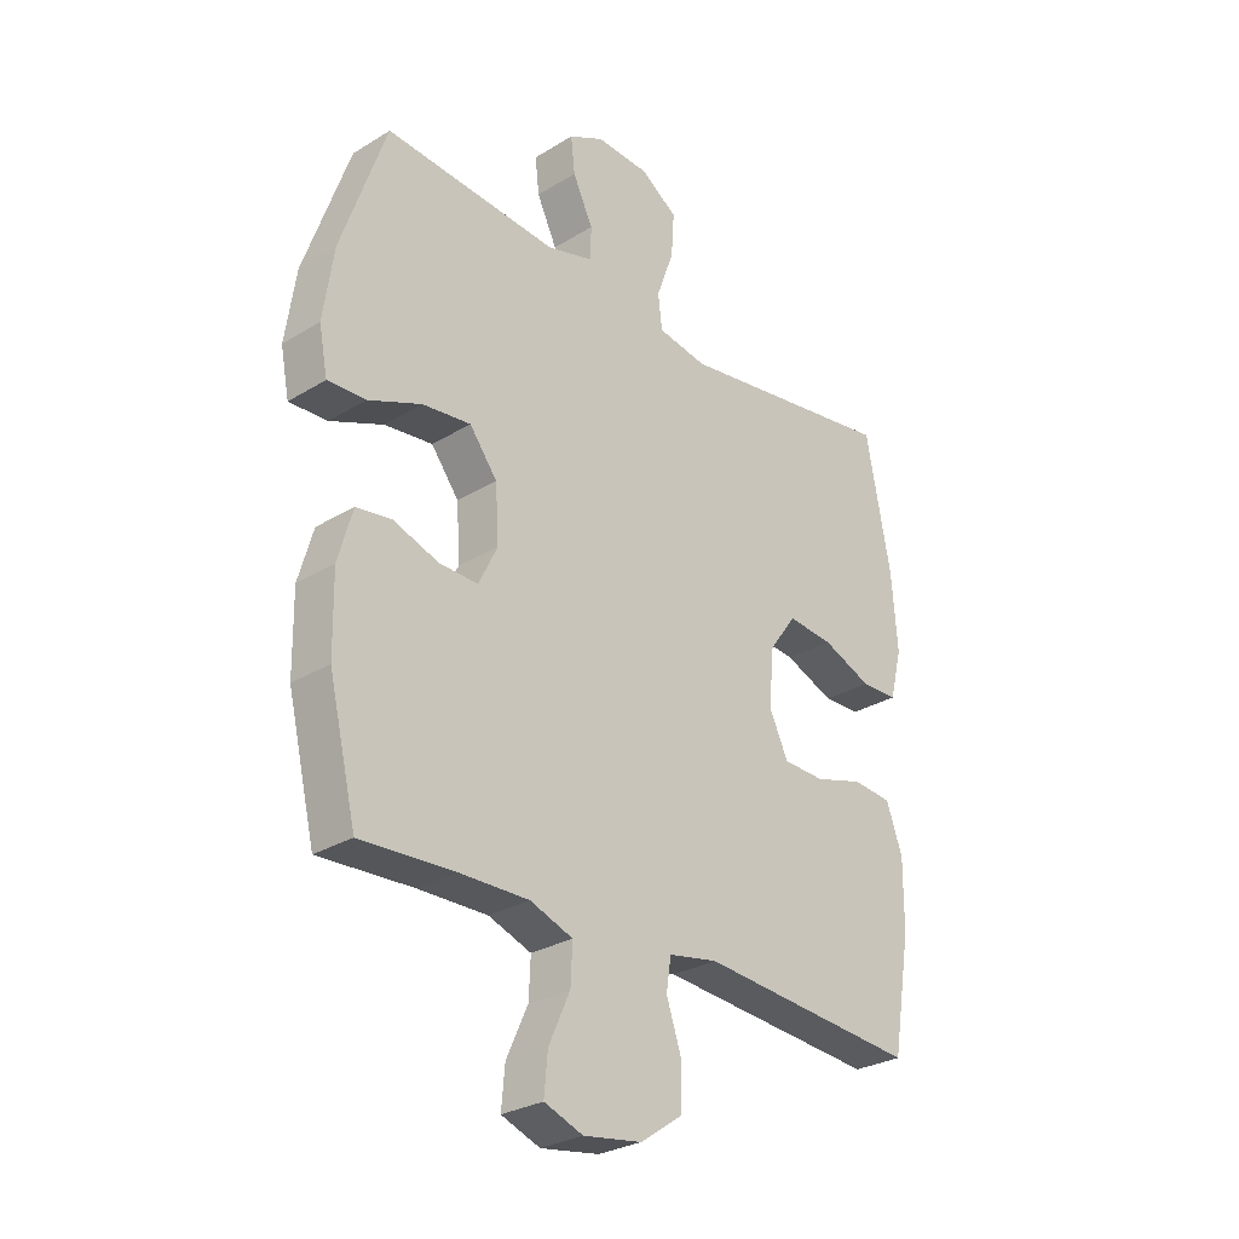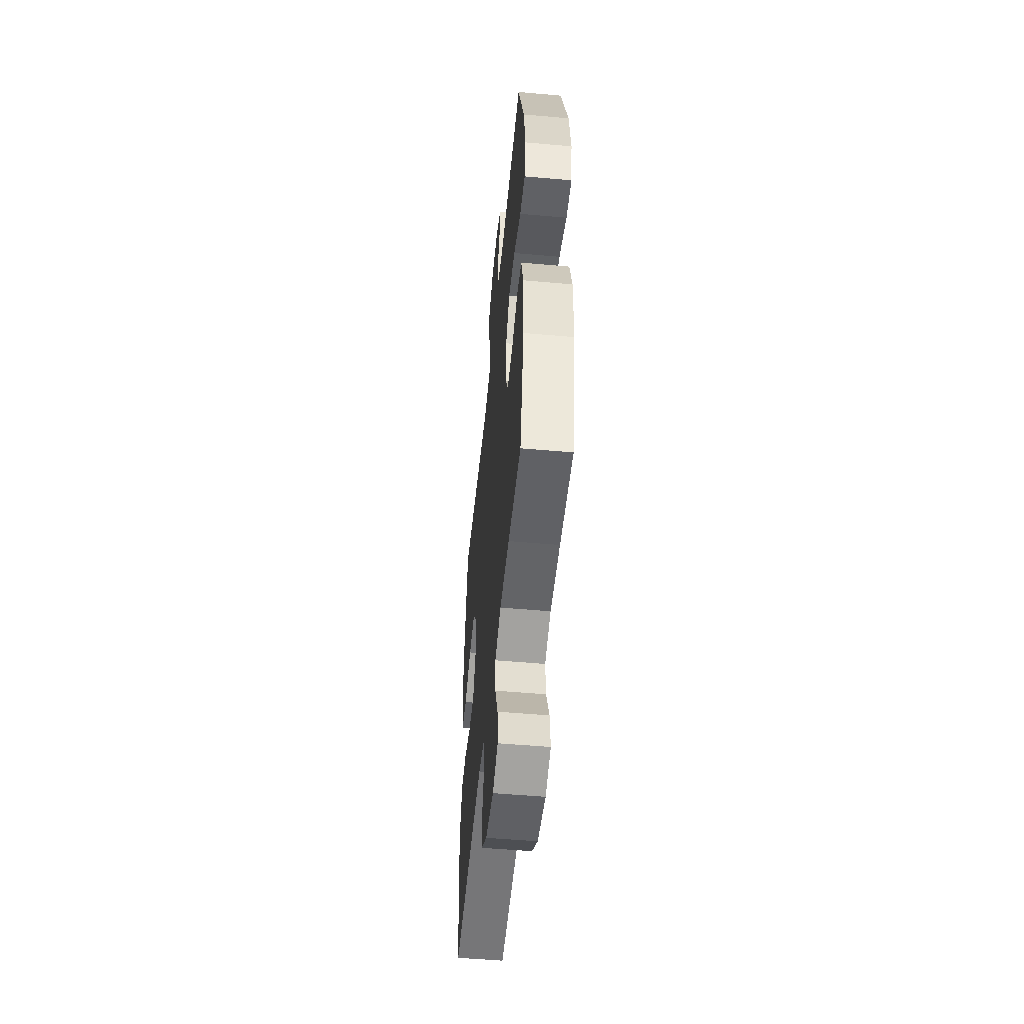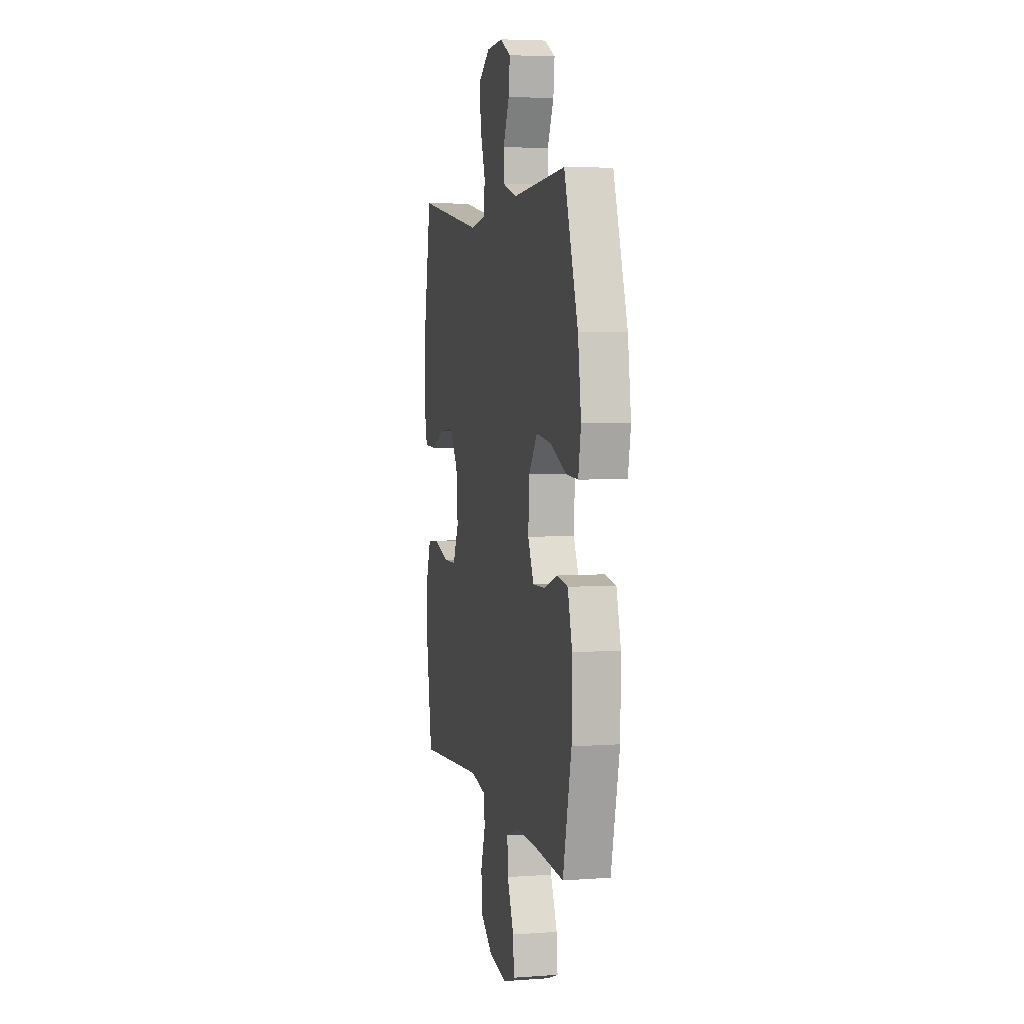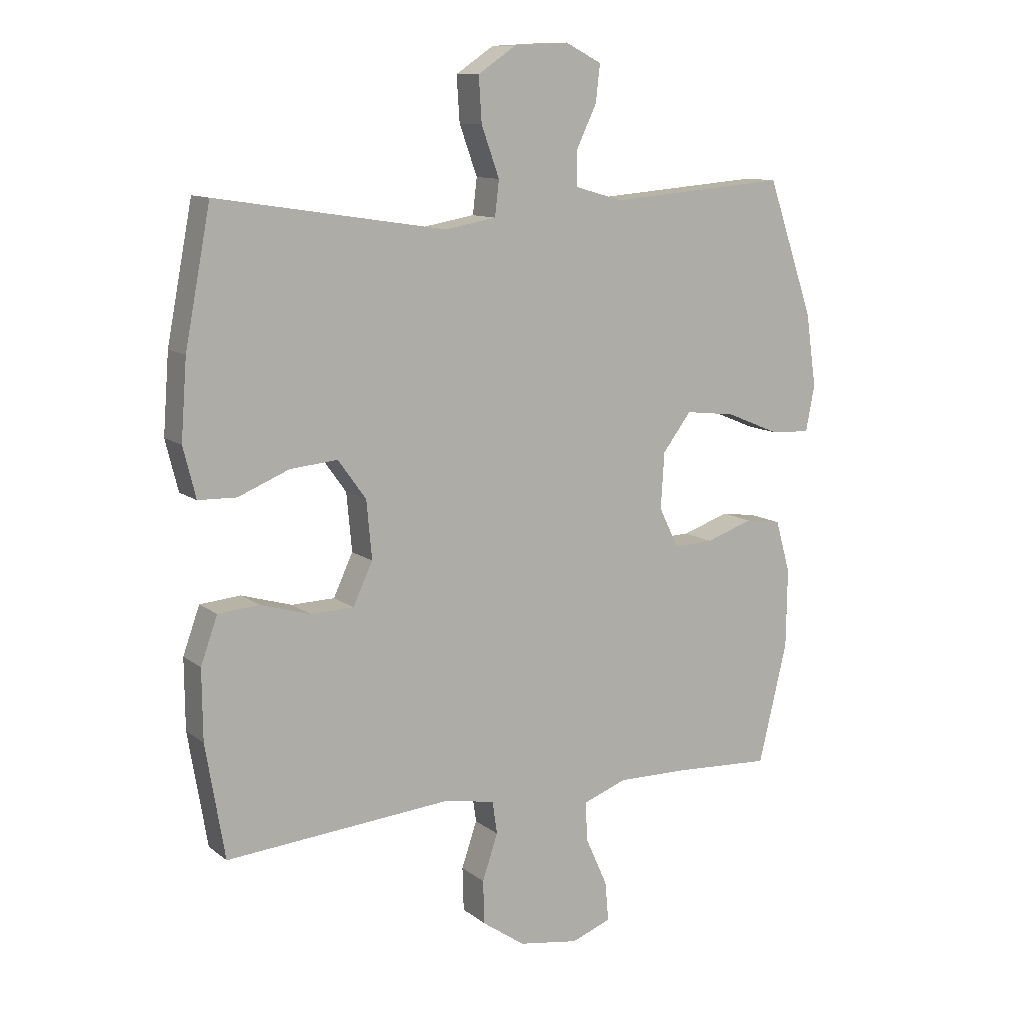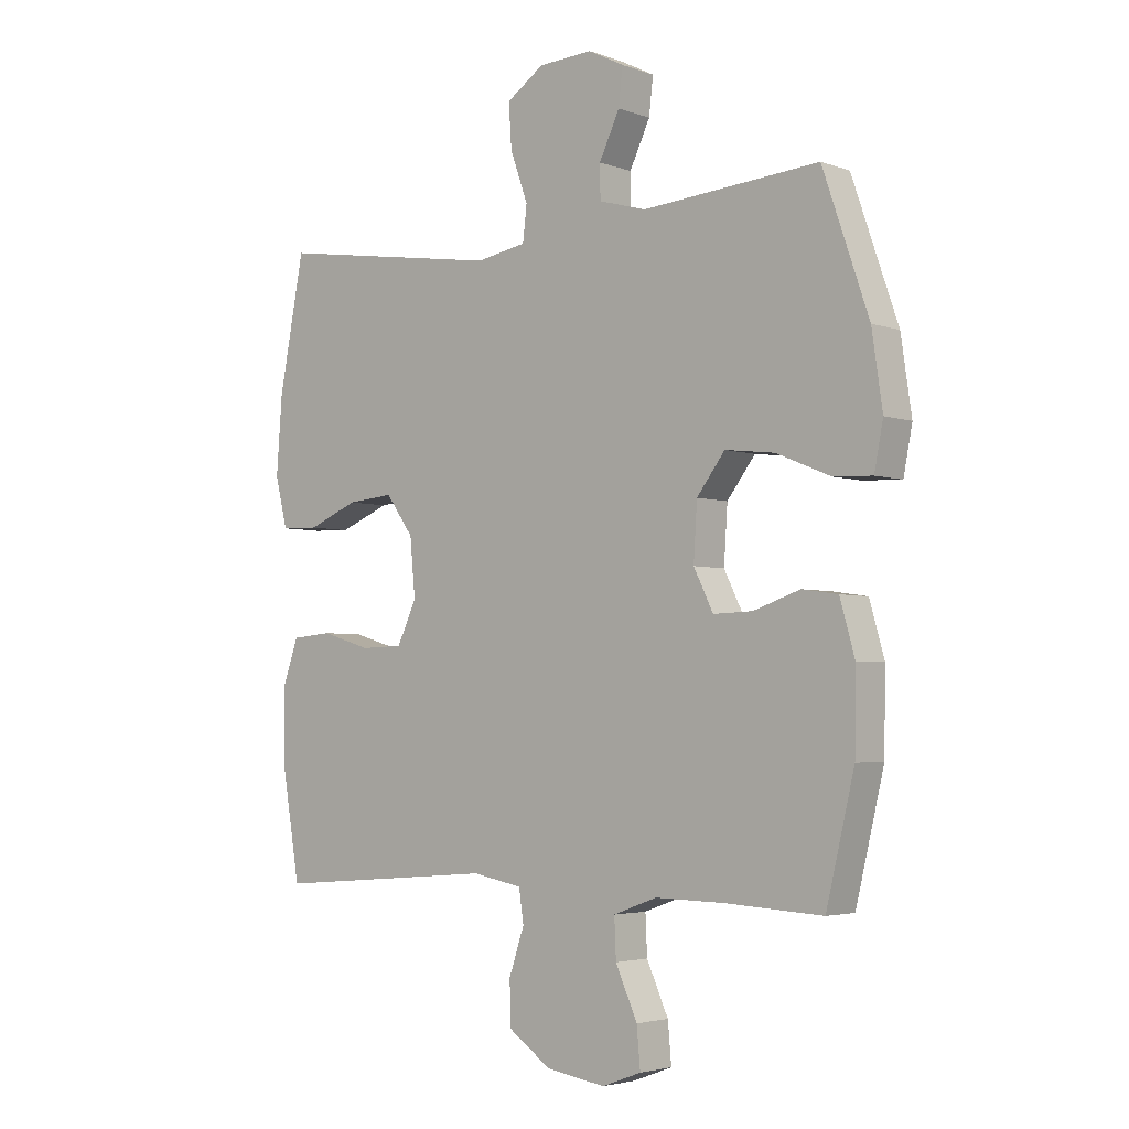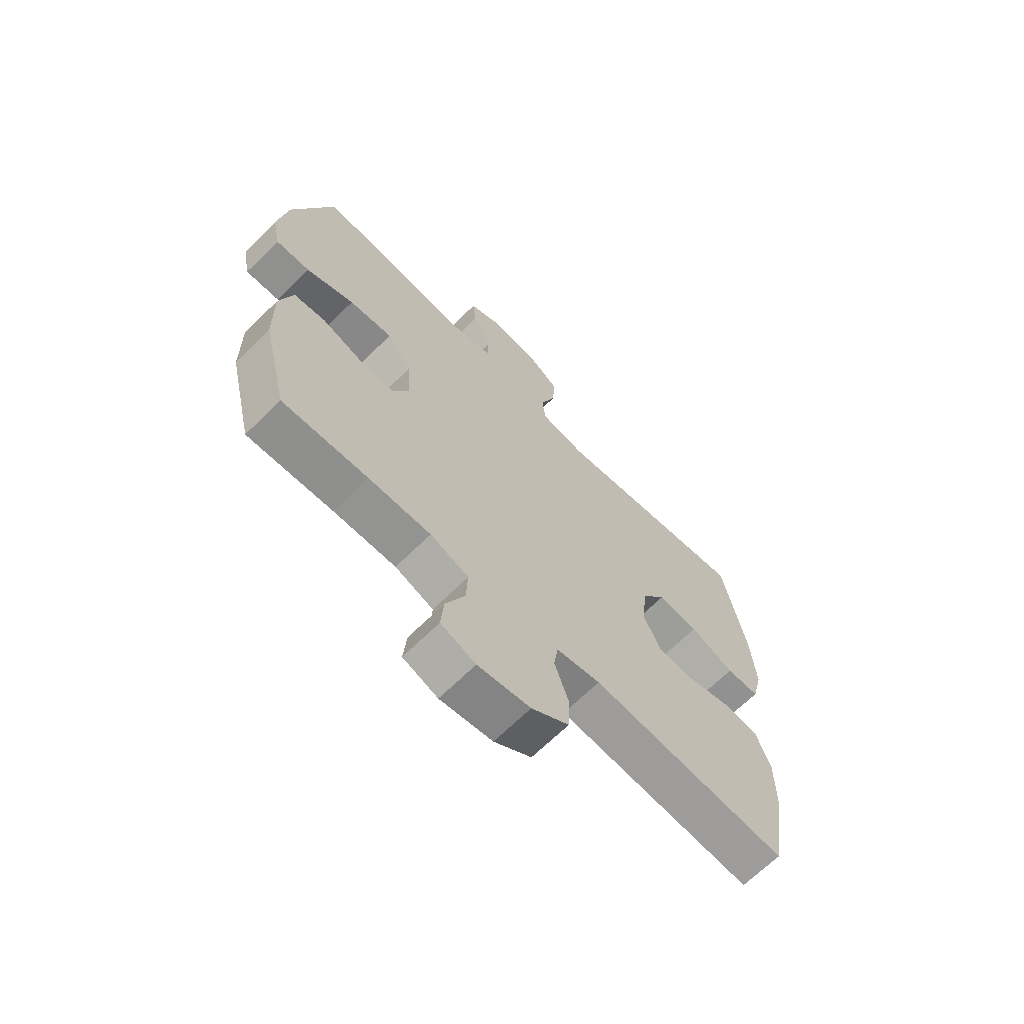
<metadata>
{"format":"obj","ext":"obj","renderer":"f3d","projection":"perspective","resolution":1024,"background":"white","views":[{"elev":-28.5,"azim":-47.4,"up":"+Z"},{"elev":-52.2,"azim":-95.5,"up":"+Z"},{"elev":4.9,"azim":-102.8,"up":"+Z"},{"elev":11.2,"azim":150.0,"up":"+Z"},{"elev":-3.6,"azim":-139.6,"up":"+Z"},{"elev":-67.3,"azim":-45.3,"up":"+Z"}]}
</metadata>
<code>
v -0.5 0.07 0.5
v -0.2 0.07 0.476
v -0.119 0.07 0.499
v -0.118 0.07 0.555
v -0.153 0.07 0.628
v -0.16 0.07 0.69
v -0.099 0.07 0.721
v -0.007 0.07 0.716
v 0.057 0.07 0.673
v 0.052 0.07 0.598
v 0.022 0.07 0.515
v 0.029 0.07 0.456
v 0.115 0.07 0.441
v 0.5 0.07 0.5
v 0.543 0.07 0.276
v 0.553 0.07 0.145
v 0.532 0.07 0.061
v 0.468 0.07 0.059
v 0.382 0.07 0.094
v 0.303 0.07 0.101
v 0.256 0.07 0.036
v 0.247 0.07 -0.061
v 0.28 0.07 -0.131
v 0.352 0.07 -0.133
v 0.437 0.07 -0.108
v 0.505 0.07 -0.114
v 0.533 0.07 -0.192
v 0.532 0.07 -0.309
v 0.5 0.07 -0.5
v 0.12 0.07 -0.469
v 0.035 0.07 -0.485
v 0.027 0.07 -0.54
v 0.053 0.07 -0.617
v 0.051 0.07 -0.69
v -0.021 0.07 -0.74
v -0.122 0.07 -0.756
v -0.189 0.07 -0.731
v -0.183 0.07 -0.664
v -0.146 0.07 -0.582
v -0.143 0.07 -0.516
v -0.217 0.07 -0.489
v -0.337 0.07 -0.491
v -0.5 0.07 -0.5
v -0.548 0.07 -0.299
v -0.55 0.07 -0.167
v -0.525 0.07 -0.079
v -0.464 0.07 -0.07
v -0.385 0.07 -0.097
v -0.318 0.07 -0.099
v -0.285 0.07 -0.032
v -0.291 0.07 0.062
v -0.339 0.07 0.125
v -0.423 0.07 0.115
v -0.515 0.07 0.077
v -0.581 0.07 0.074
v -0.596 0.07 0.151
v -0.578 0.07 0.274
v -0.5 0 0.5
v -0.2 0 0.476
v -0.119 0 0.499
v -0.118 0 0.555
v -0.153 0 0.628
v -0.16 0 0.69
v -0.099 0 0.721
v -0.007 0 0.716
v 0.057 0 0.673
v 0.052 0 0.598
v 0.022 0 0.515
v 0.029 0 0.456
v 0.115 0 0.441
v 0.5 0 0.5
v 0.543 0 0.276
v 0.553 0 0.145
v 0.532 0 0.061
v 0.468 0 0.059
v 0.382 0 0.094
v 0.303 0 0.101
v 0.256 0 0.036
v 0.247 0 -0.061
v 0.28 0 -0.131
v 0.352 0 -0.133
v 0.437 0 -0.108
v 0.505 0 -0.114
v 0.533 0 -0.192
v 0.532 0 -0.309
v 0.5 0 -0.5
v 0.12 0 -0.469
v 0.035 0 -0.485
v 0.027 0 -0.54
v 0.053 0 -0.617
v 0.051 0 -0.69
v -0.021 0 -0.74
v -0.122 0 -0.756
v -0.189 0 -0.731
v -0.183 0 -0.664
v -0.146 0 -0.582
v -0.143 0 -0.516
v -0.217 0 -0.489
v -0.337 0 -0.491
v -0.5 0 -0.5
v -0.548 0 -0.299
v -0.55 0 -0.167
v -0.525 0 -0.079
v -0.464 0 -0.07
v -0.385 0 -0.097
v -0.318 0 -0.099
v -0.285 0 -0.032
v -0.291 0 0.062
v -0.339 0 0.125
v -0.423 0 0.115
v -0.515 0 0.077
v -0.581 0 0.074
v -0.596 0 0.151
v -0.578 0 0.274
f 57 1 2
f 56 57 2
f 55 56 2
f 54 55 2
f 53 54 2
f 52 53 2 3
f 51 52 3
f 50 51 3
f 46 47 48
f 45 46 48
f 44 45 48
f 43 44 48
f 42 43 48
f 41 42 48 49
f 40 41 49 50
f 37 38 39
f 36 37 39
f 35 36 39
f 34 35 39
f 33 34 39
f 32 33 39
f 31 32 39 40
f 40 50 3
f 31 40 3
f 30 31 3
f 28 29 30
f 27 28 30
f 26 27 30
f 25 26 30
f 24 25 30
f 17 18 19
f 16 17 19
f 15 16 19
f 14 15 19
f 13 14 19
f 12 13 19 20
f 9 10 11
f 8 9 11
f 7 8 11
f 6 7 11
f 5 6 11
f 4 5 11
f 4 11 12
f 12 20 21
f 4 12 21
f 3 4 21
f 23 24 30
f 22 23 30 3
f 3 21 22
f 59 58 114
f 59 114 113
f 59 113 112
f 59 112 111
f 59 111 110
f 60 59 110 109
f 60 109 108
f 60 108 107
f 105 104 103
f 105 103 102
f 105 102 101
f 105 101 100
f 105 100 99
f 106 105 99 98
f 107 106 98 97
f 96 95 94
f 96 94 93
f 96 93 92
f 96 92 91
f 96 91 90
f 96 90 89
f 97 96 89 88
f 60 107 97
f 60 97 88
f 60 88 87
f 87 86 85
f 87 85 84
f 87 84 83
f 87 83 82
f 87 82 81
f 76 75 74
f 76 74 73
f 76 73 72
f 76 72 71
f 76 71 70
f 77 76 70 69
f 68 67 66
f 68 66 65
f 68 65 64
f 68 64 63
f 68 63 62
f 68 62 61
f 69 68 61
f 78 77 69
f 78 69 61
f 78 61 60
f 87 81 80
f 60 87 80 79
f 79 78 60
f 1 58 59 2
f 2 59 60 3
f 3 60 61 4
f 4 61 62 5
f 5 62 63 6
f 6 63 64 7
f 7 64 65 8
f 8 65 66 9
f 9 66 67 10
f 10 67 68 11
f 11 68 69 12
f 12 69 70 13
f 13 70 71 14
f 14 71 72 15
f 15 72 73 16
f 16 73 74 17
f 17 74 75 18
f 18 75 76 19
f 19 76 77 20
f 20 77 78 21
f 21 78 79 22
f 22 79 80 23
f 23 80 81 24
f 24 81 82 25
f 25 82 83 26
f 26 83 84 27
f 27 84 85 28
f 28 85 86 29
f 29 86 87 30
f 30 87 88 31
f 31 88 89 32
f 32 89 90 33
f 33 90 91 34
f 34 91 92 35
f 35 92 93 36
f 36 93 94 37
f 37 94 95 38
f 38 95 96 39
f 39 96 97 40
f 40 97 98 41
f 41 98 99 42
f 42 99 100 43
f 43 100 101 44
f 44 101 102 45
f 45 102 103 46
f 46 103 104 47
f 47 104 105 48
f 48 105 106 49
f 49 106 107 50
f 50 107 108 51
f 51 108 109 52
f 52 109 110 53
f 53 110 111 54
f 54 111 112 55
f 55 112 113 56
f 56 113 114 57
f 57 114 58 1

</code>
